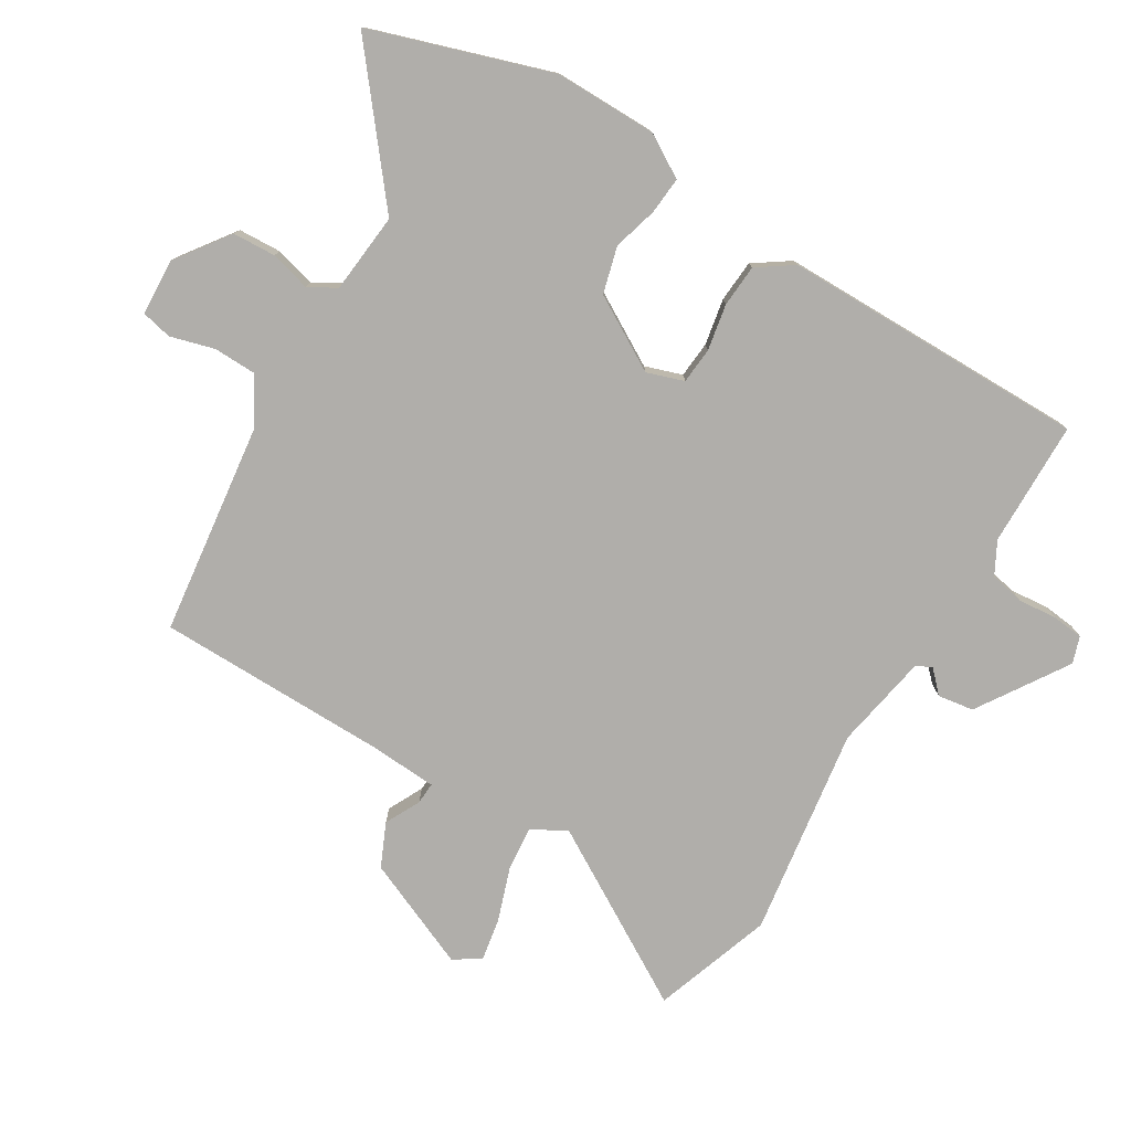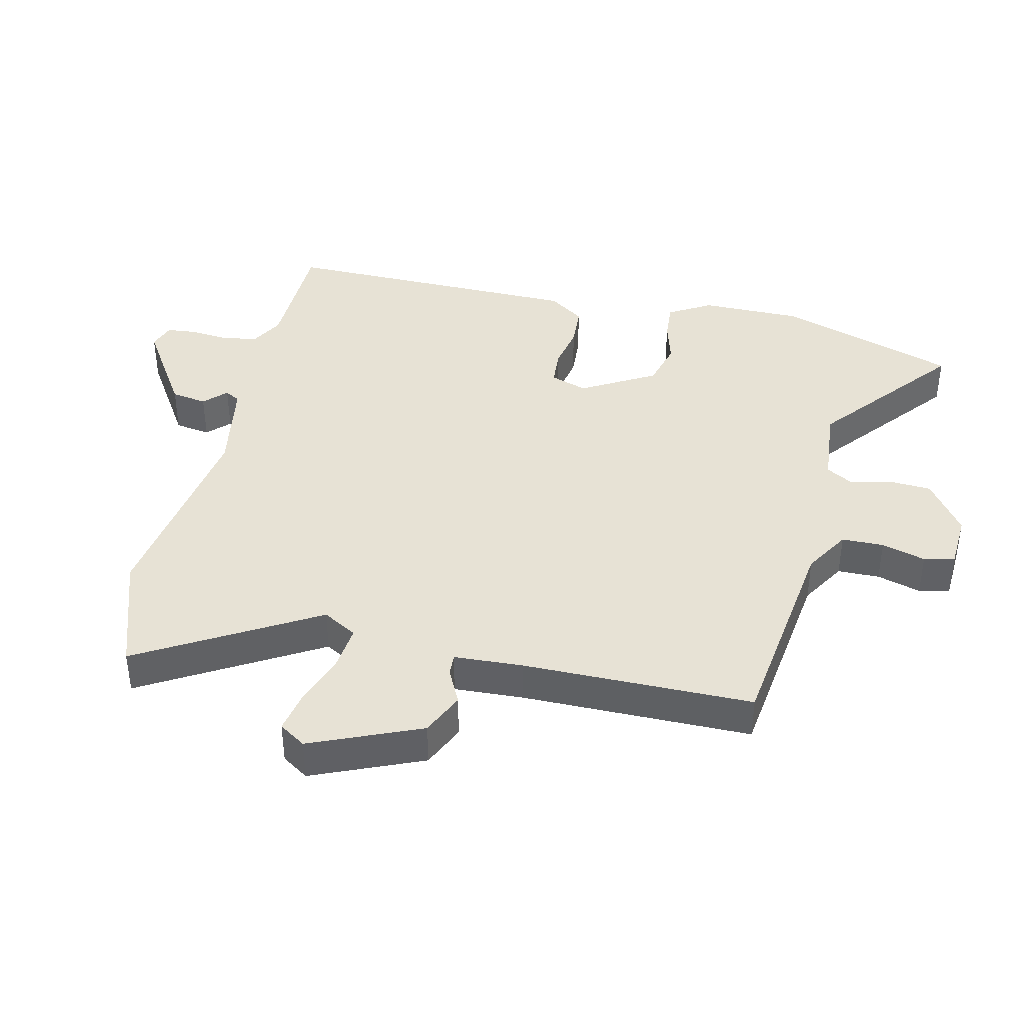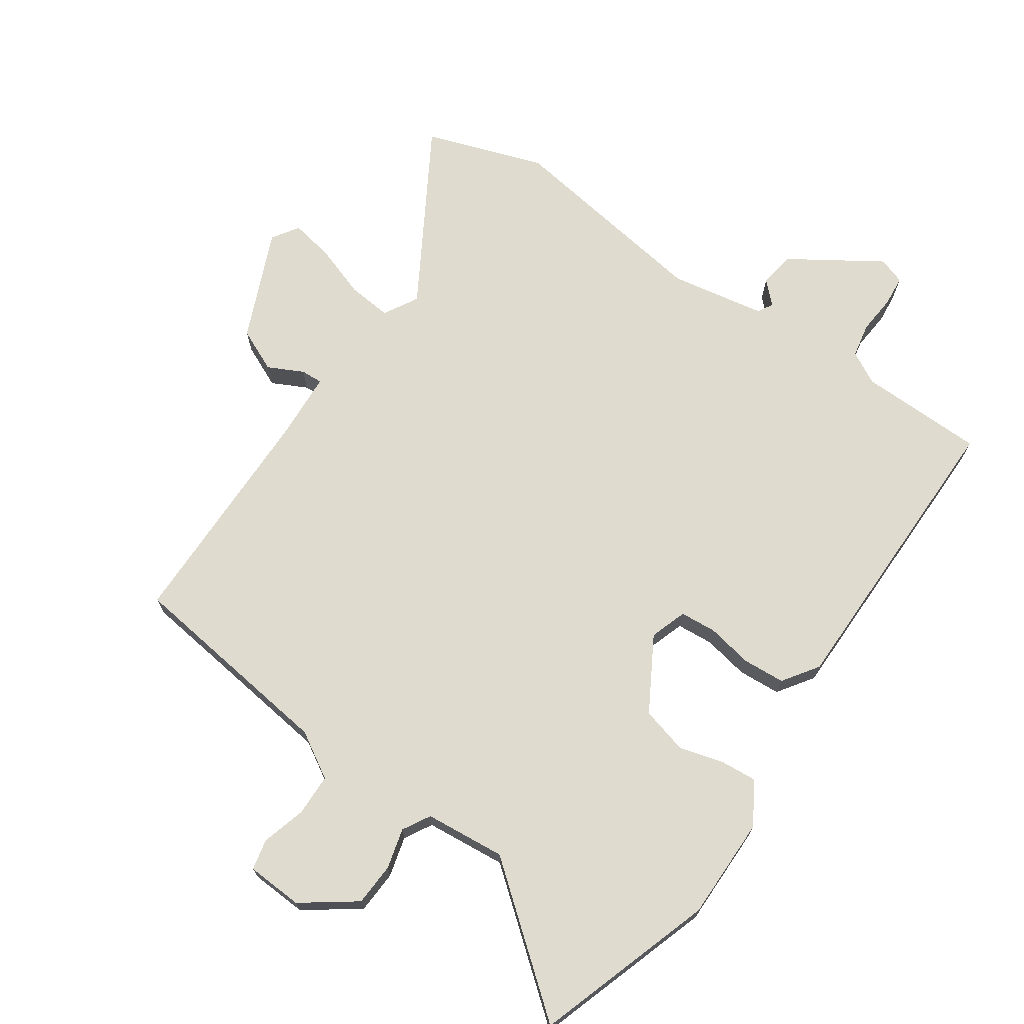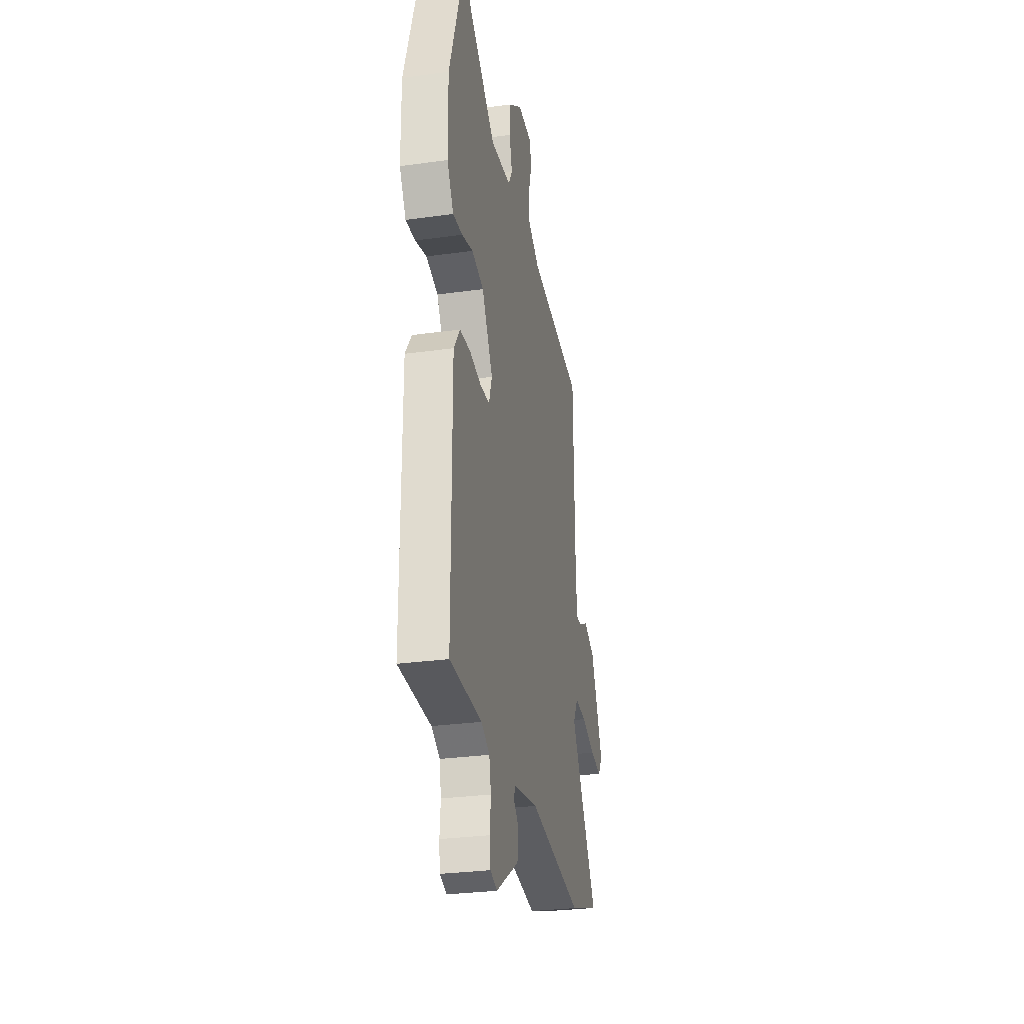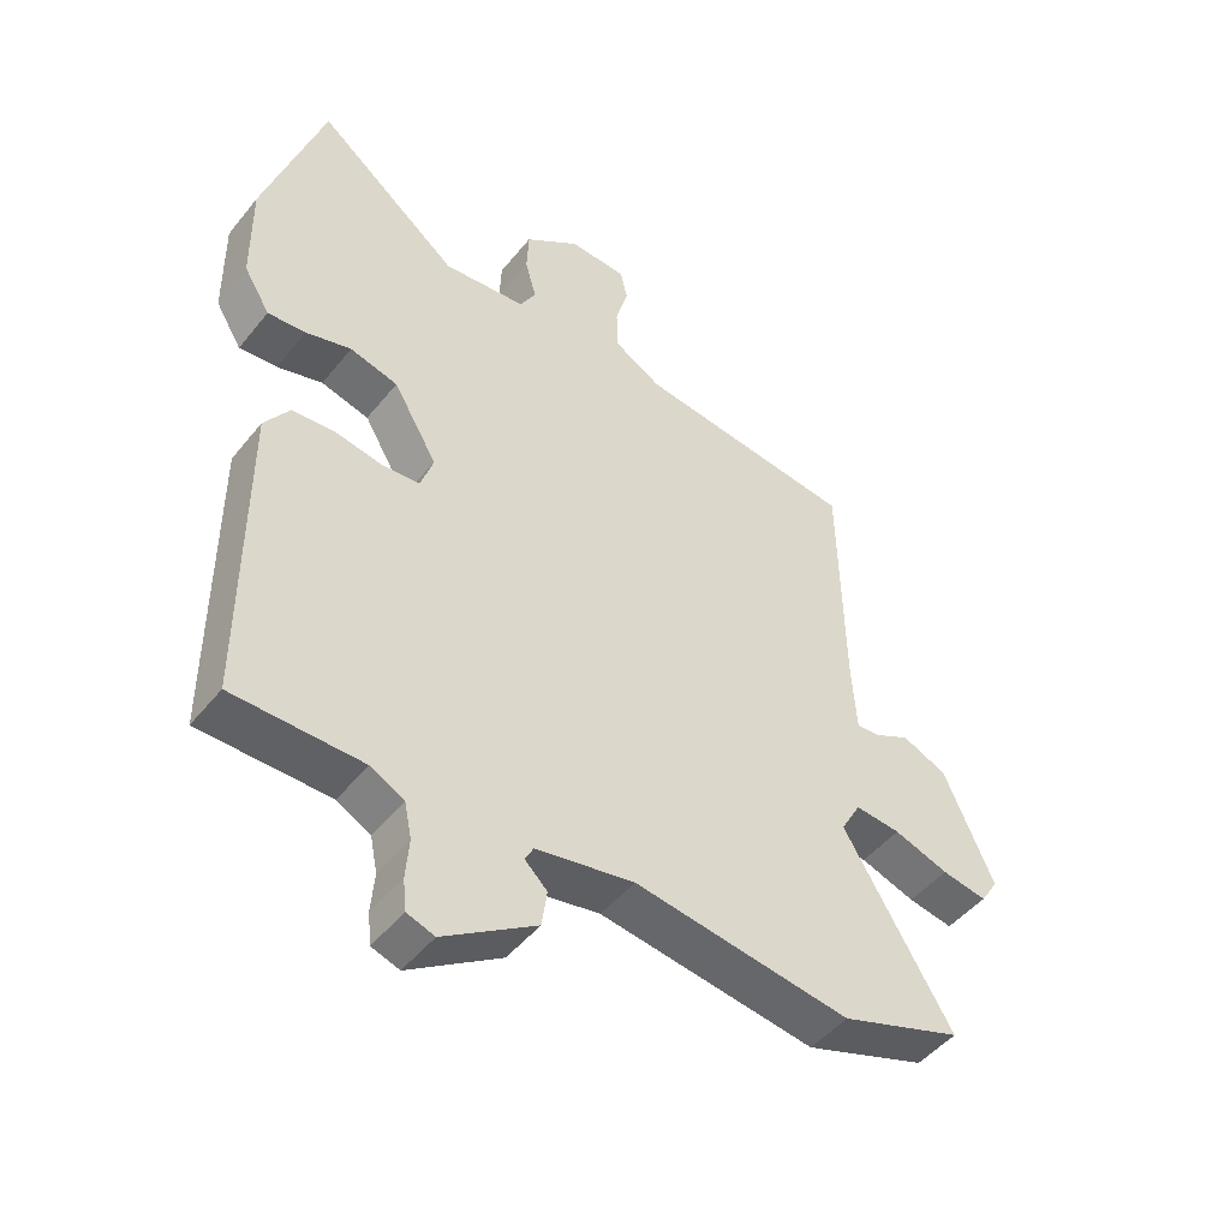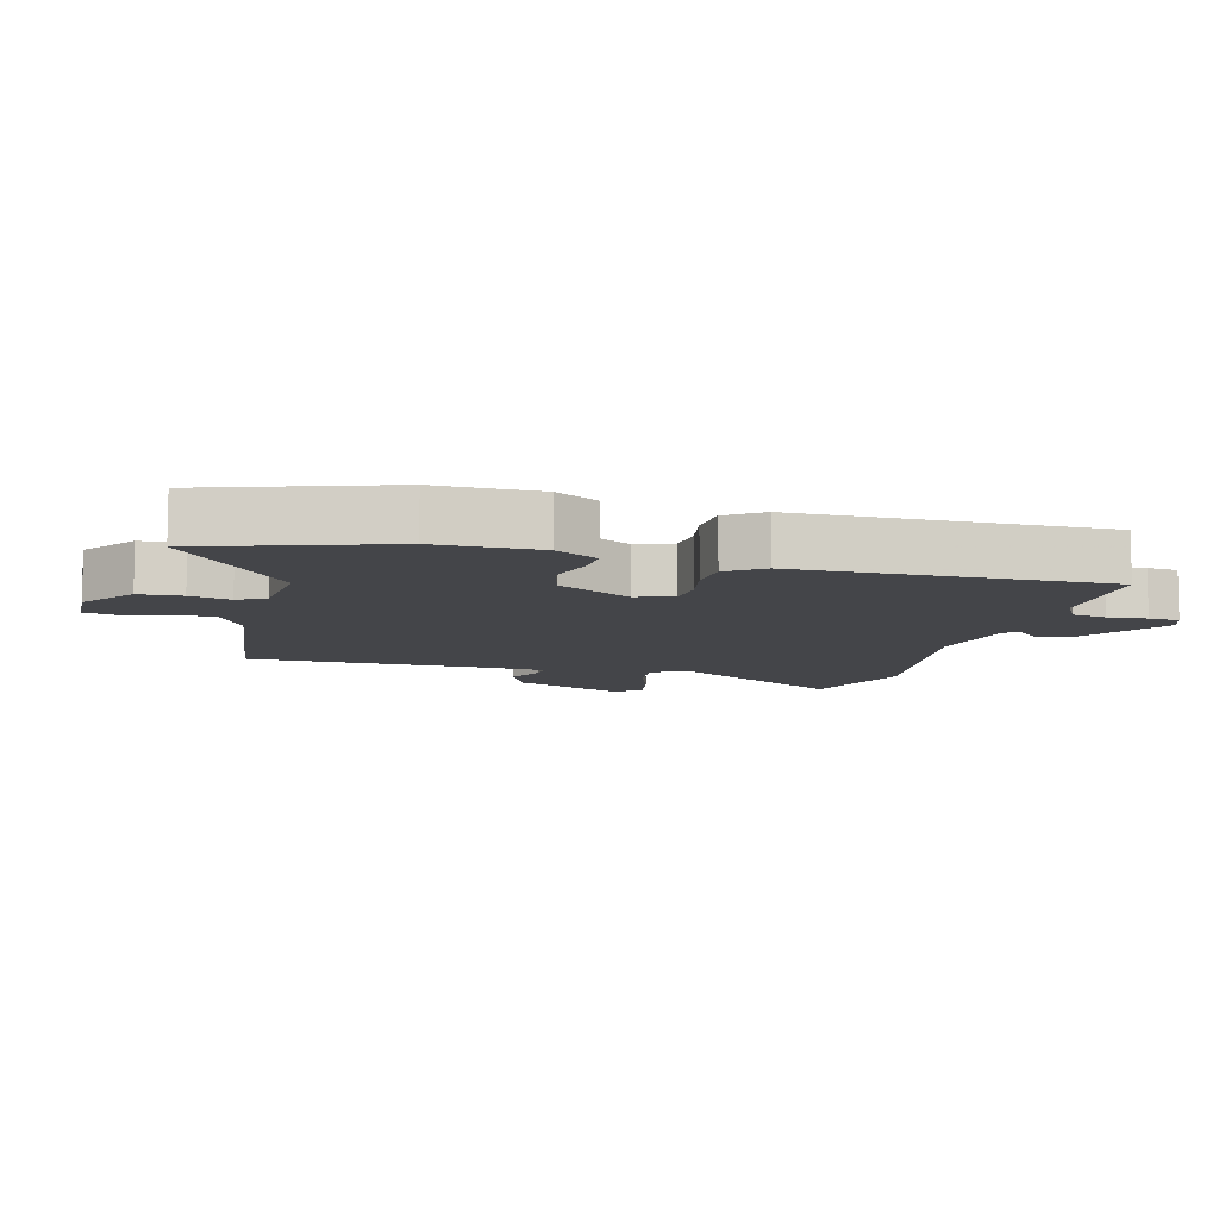
<metadata>
{"format":"obj","ext":"obj","renderer":"f3d","projection":"perspective","resolution":1024,"background":"white","views":[{"elev":-77.8,"azim":59.2,"up":"+Y"},{"elev":40.4,"azim":-76.3,"up":"+Y"},{"elev":70.5,"azim":35.0,"up":"+Y"},{"elev":-29.3,"azim":101.6,"up":"+Z"},{"elev":-48.0,"azim":143.1,"up":"+Z"},{"elev":-9.0,"azim":75.8,"up":"+Y"}]}
</metadata>
<code>
v -0.489 0.07 0.504
v -0.155 0.07 0.544
v -0.083 0.07 0.586
v -0.081 0.07 0.652
v -0.1 0.07 0.721
v -0.089 0.07 0.769
v -0.001 0.07 0.773
v 0.082 0.07 0.712
v 0.085 0.07 0.645
v 0.068 0.07 0.582
v 0.092 0.07 0.539
v 0.218 0.07 0.526
v 0.436 0.07 0.699
v 0.526 0.07 0.418
v 0.524 0.07 0.258
v 0.484 0.07 0.192
v 0.426 0.07 0.197
v 0.357 0.07 0.217
v 0.284 0.07 0.198
v 0.217 0.07 0.084
v 0.236 0.07 0.026
v 0.293 0.07 0.021
v 0.365 0.07 0.034
v 0.431 0.07 0.029
v 0.469 0.07 -0.027
v 0.468 0.07 -0.504
v 0.272 0.07 -0.506
v 0.221 0.07 -0.533
v 0.21 0.07 -0.587
v 0.215 0.07 -0.648
v 0.21 0.07 -0.696
v 0.168 0.07 -0.71
v 0.028 0.07 -0.618
v 0.02 0.07 -0.562
v 0.054 0.07 -0.529
v 0.041 0.07 -0.505
v -0.108 0.07 -0.477
v -0.436 0.07 -0.523
v -0.621 0.07 -0.458
v -0.457 0.07 -0.185
v -0.487 0.07 -0.131
v -0.556 0.07 -0.137
v -0.639 0.07 -0.165
v -0.707 0.07 -0.177
v -0.734 0.07 -0.135
v -0.659 0.07 0.036
v -0.591 0.07 0.066
v -0.536 0.07 0.038
v -0.502 0.07 0.036
v -0.495 0.07 0.144
v -0.489 0 0.504
v -0.155 0 0.544
v -0.083 0 0.586
v -0.081 0 0.652
v -0.1 0 0.721
v -0.089 0 0.769
v -0.001 0 0.773
v 0.082 0 0.712
v 0.085 0 0.645
v 0.068 0 0.582
v 0.092 0 0.539
v 0.218 0 0.526
v 0.436 0 0.699
v 0.526 0 0.418
v 0.524 0 0.258
v 0.484 0 0.192
v 0.426 0 0.197
v 0.357 0 0.217
v 0.284 0 0.198
v 0.217 0 0.084
v 0.236 0 0.026
v 0.293 0 0.021
v 0.365 0 0.034
v 0.431 0 0.029
v 0.469 0 -0.027
v 0.468 0 -0.504
v 0.272 0 -0.506
v 0.221 0 -0.533
v 0.21 0 -0.587
v 0.215 0 -0.648
v 0.21 0 -0.696
v 0.168 0 -0.71
v 0.028 0 -0.618
v 0.02 0 -0.562
v 0.054 0 -0.529
v 0.041 0 -0.505
v -0.108 0 -0.477
v -0.436 0 -0.523
v -0.621 0 -0.458
v -0.457 0 -0.185
v -0.487 0 -0.131
v -0.556 0 -0.137
v -0.639 0 -0.165
v -0.707 0 -0.177
v -0.734 0 -0.135
v -0.659 0 0.036
v -0.591 0 0.066
v -0.536 0 0.038
v -0.502 0 0.036
v -0.495 0 0.144
f 45 46 47 48
f 45 48 49
f 42 43 44 45
f 41 42 45 49
f 40 41 49 50
f 37 38 39 40
f 36 37 40 50
f 32 33 34 35
f 32 35 36
f 29 30 31 32
f 28 29 32 36
f 27 28 36 50
f 22 23 24 25
f 21 22 25 26
f 15 16 17 18
f 13 14 15 18
f 12 13 18 19
f 11 12 19 20
f 7 8 9 10
f 5 6 7 10
f 4 5 10 11
f 3 4 11 20
f 27 50 1 2
f 21 26 27 2
f 2 3 20 21
f 98 97 96 95
f 99 98 95
f 95 94 93 92
f 99 95 92 91
f 100 99 91 90
f 90 89 88 87
f 100 90 87 86
f 85 84 83 82
f 86 85 82
f 82 81 80 79
f 86 82 79 78
f 100 86 78 77
f 75 74 73 72
f 76 75 72 71
f 68 67 66 65
f 68 65 64 63
f 69 68 63 62
f 70 69 62 61
f 60 59 58 57
f 60 57 56 55
f 61 60 55 54
f 70 61 54 53
f 52 51 100 77
f 52 77 76 71
f 71 70 53 52
f 1 51 52 2
f 2 52 53 3
f 3 53 54 4
f 4 54 55 5
f 5 55 56 6
f 6 56 57 7
f 7 57 58 8
f 8 58 59 9
f 9 59 60 10
f 10 60 61 11
f 11 61 62 12
f 12 62 63 13
f 13 63 64 14
f 14 64 65 15
f 15 65 66 16
f 16 66 67 17
f 17 67 68 18
f 18 68 69 19
f 19 69 70 20
f 20 70 71 21
f 21 71 72 22
f 22 72 73 23
f 23 73 74 24
f 24 74 75 25
f 25 75 76 26
f 26 76 77 27
f 27 77 78 28
f 28 78 79 29
f 29 79 80 30
f 30 80 81 31
f 31 81 82 32
f 32 82 83 33
f 33 83 84 34
f 34 84 85 35
f 35 85 86 36
f 36 86 87 37
f 37 87 88 38
f 38 88 89 39
f 39 89 90 40
f 40 90 91 41
f 41 91 92 42
f 42 92 93 43
f 43 93 94 44
f 44 94 95 45
f 45 95 96 46
f 46 96 97 47
f 47 97 98 48
f 48 98 99 49
f 49 99 100 50
f 50 100 51 1

</code>
